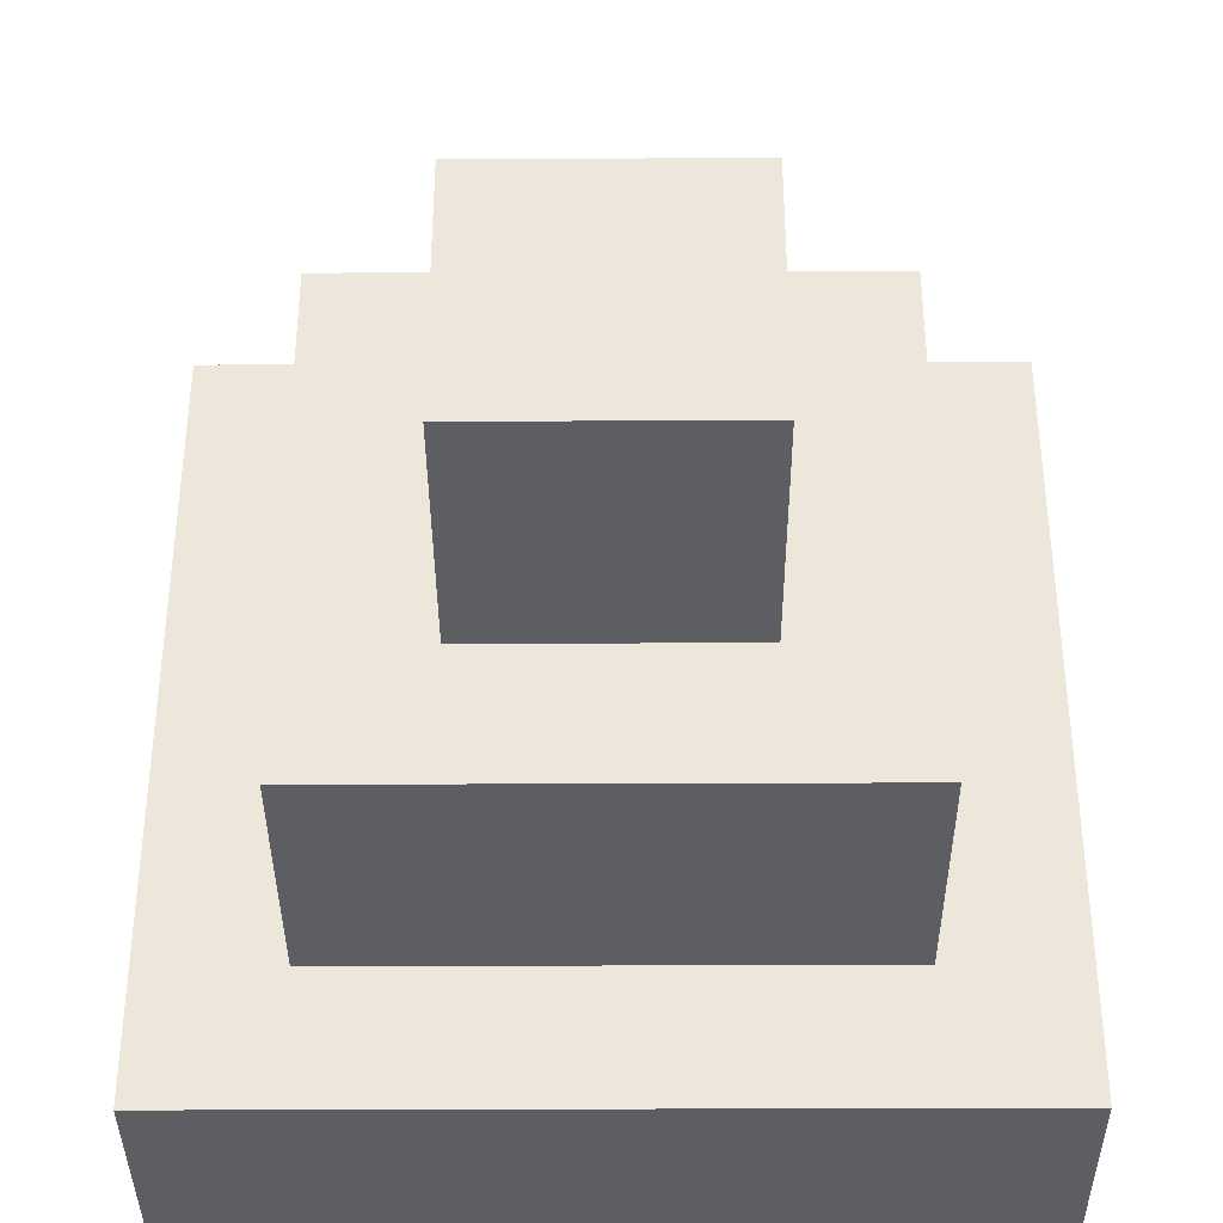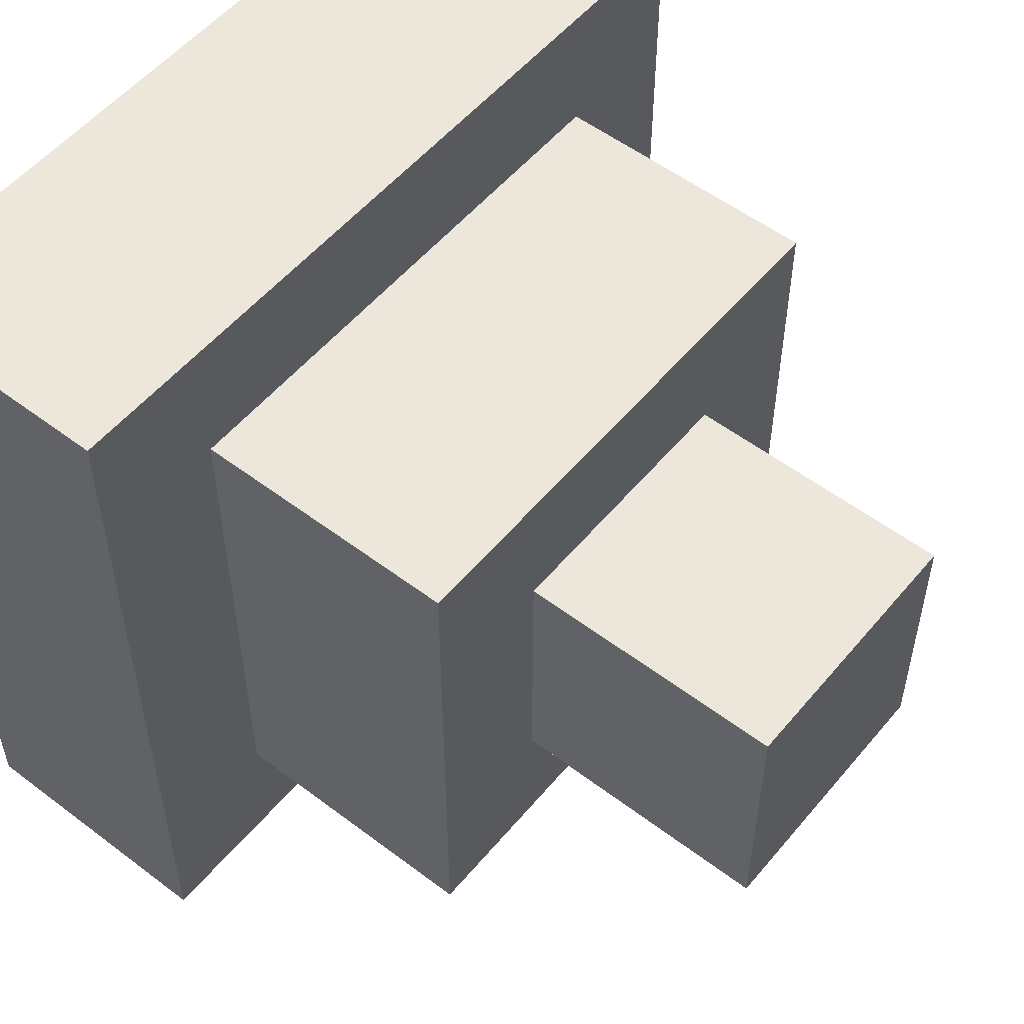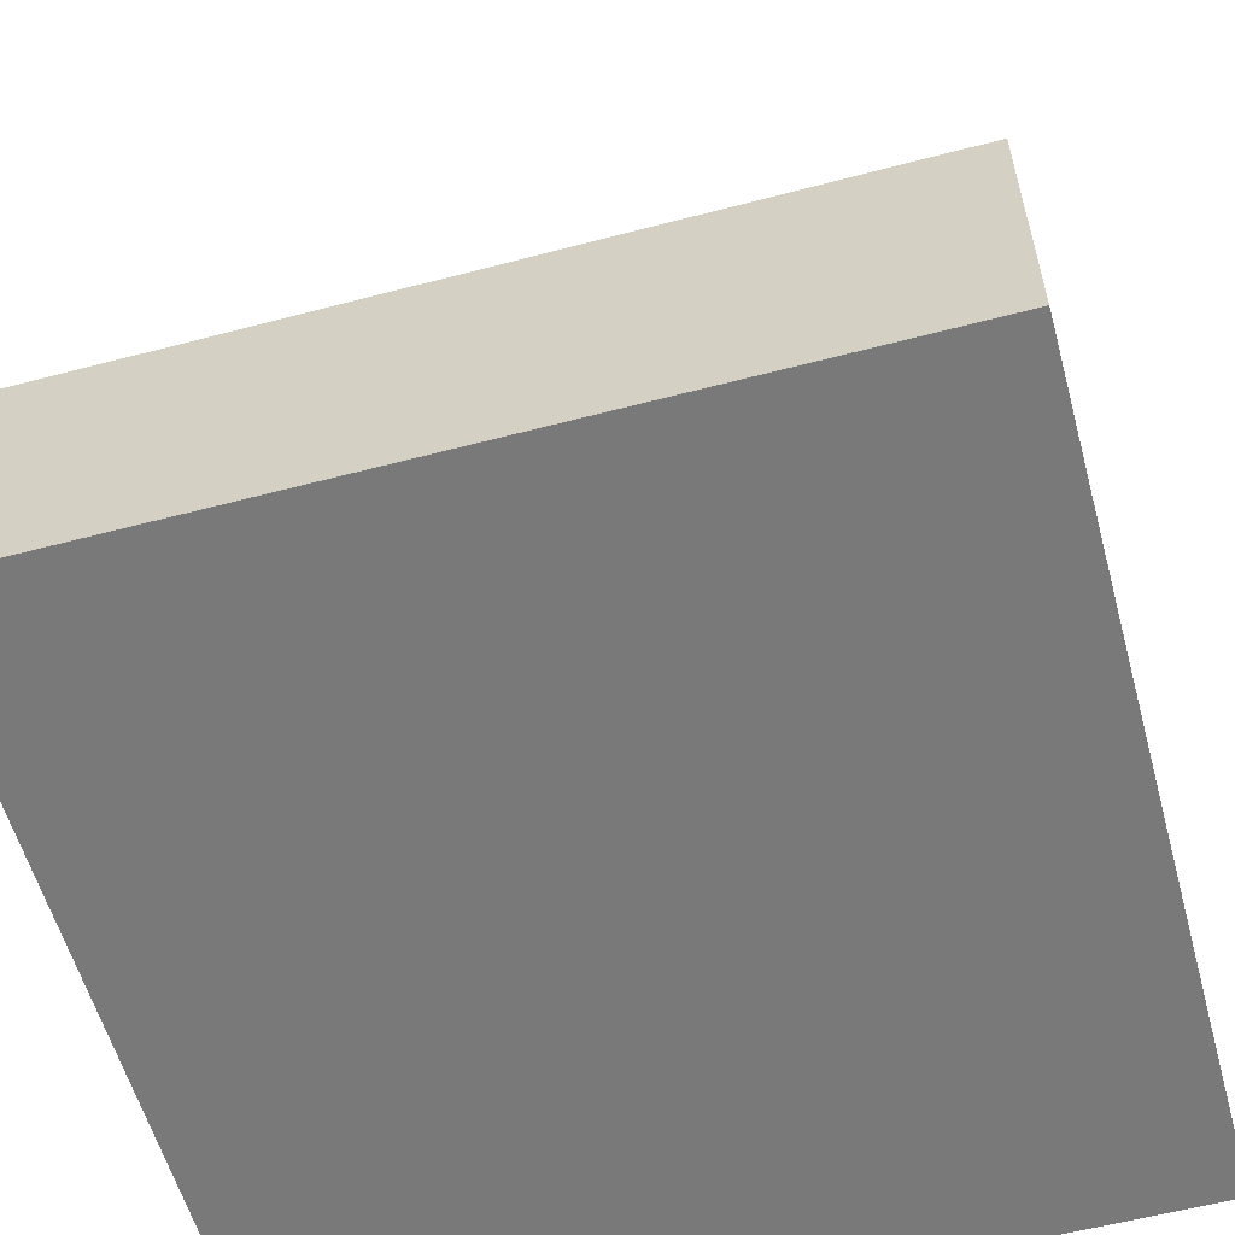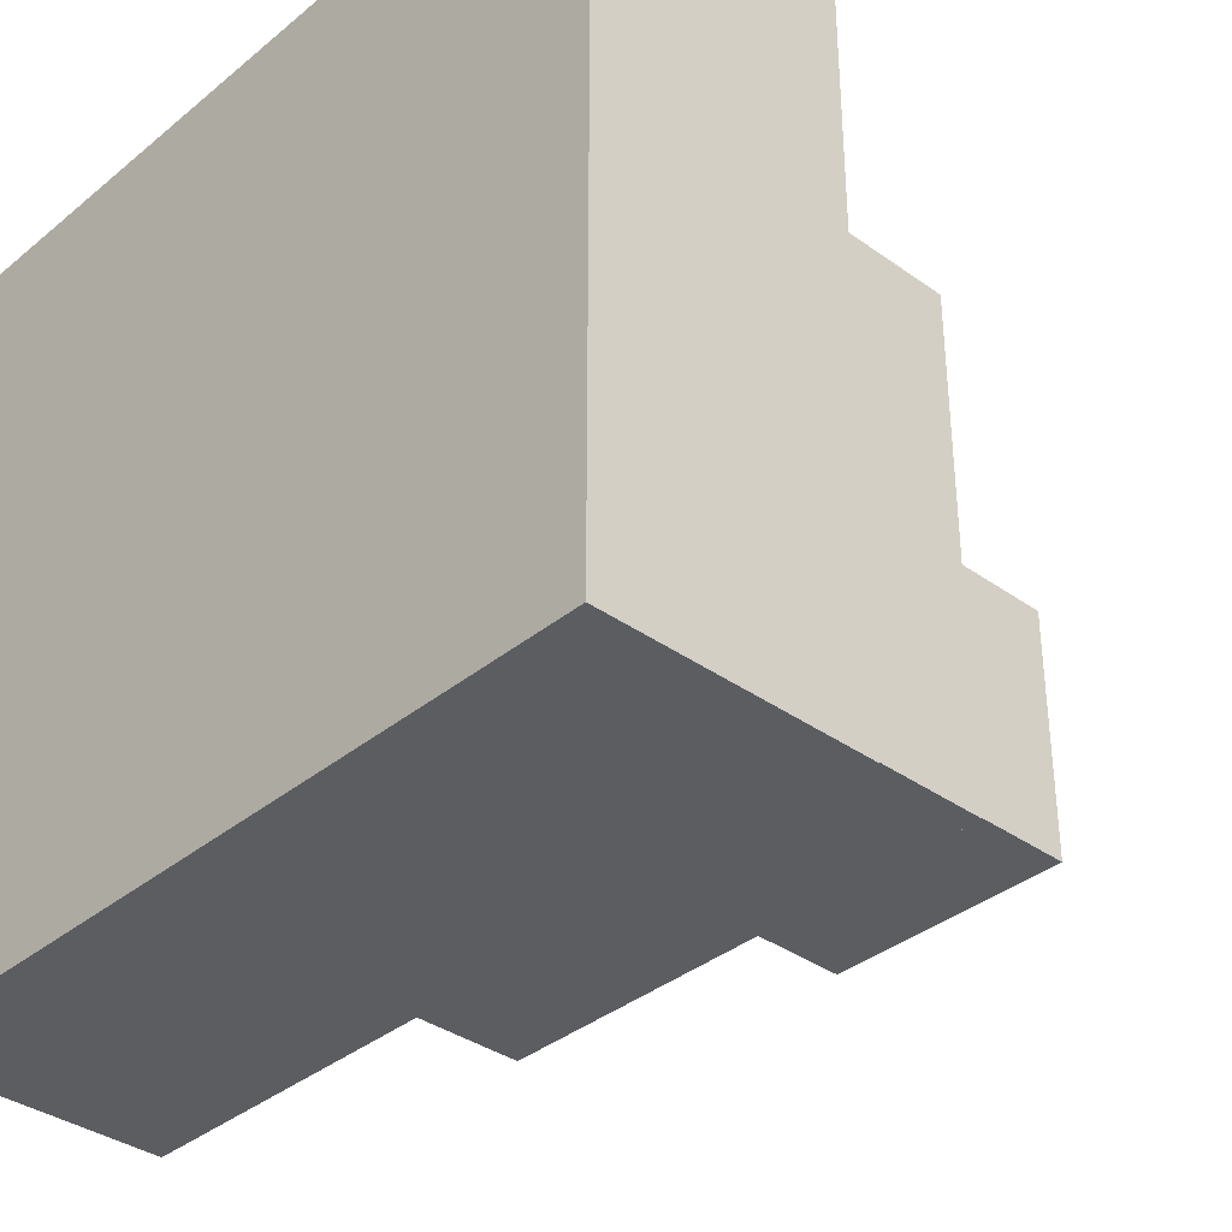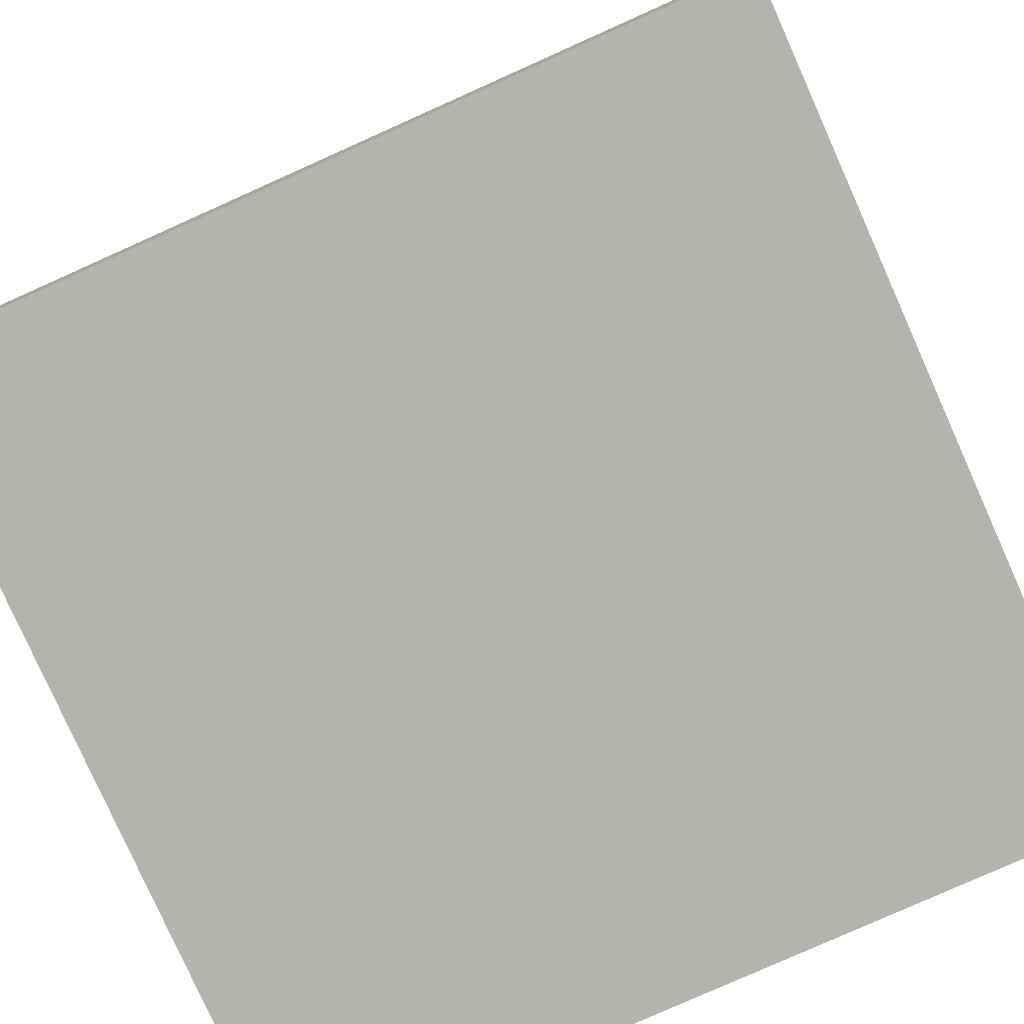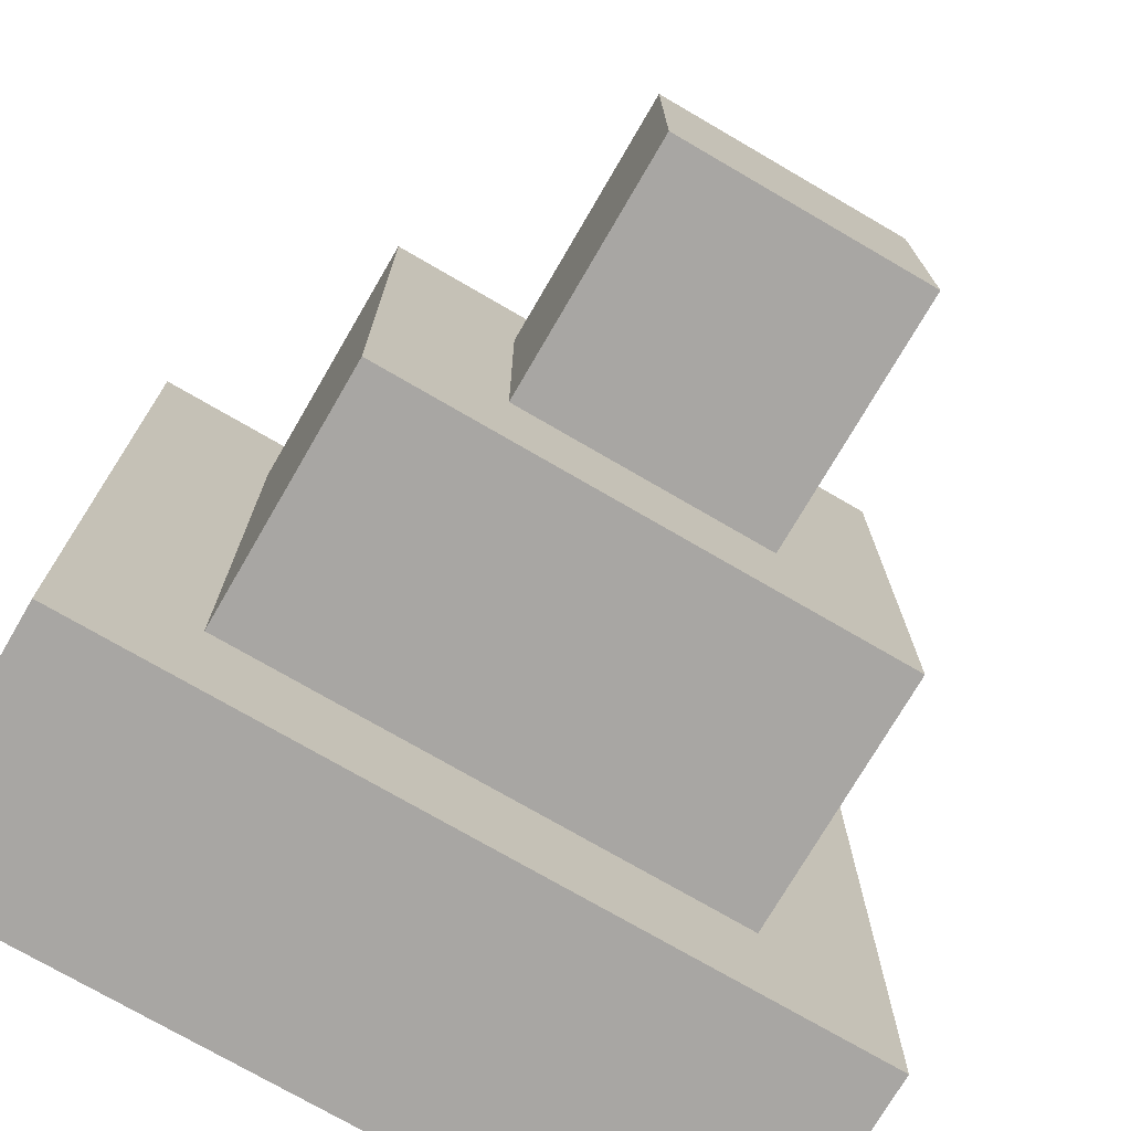
<metadata>
{"format":"obj","ext":"obj","renderer":"f3d","projection":"perspective","resolution":1024,"background":"white","views":[{"elev":-37.4,"azim":-179.7,"up":"+Z"},{"elev":54.0,"azim":128.9,"up":"+Z"},{"elev":-57.8,"azim":-164.7,"up":"+Y"},{"elev":-36.0,"azim":46.9,"up":"+Z"},{"elev":-80.0,"azim":24.1,"up":"+Y"},{"elev":-74.3,"azim":149.8,"up":"+Z"}]}
</metadata>
<code>
o
v -0.3 0 0.3
v -0.3 0 -0.3
v -0.3 0.2 0.3
v -0.3 0.2 -0.3
v -0.2 0.2 0.2
v -0.2 0.2 -0.2
v -0.2 0.4 0.2
v -0.2 0.4 -0.2
v -0.1 0.4 0.1
v -0.1 0.4 -0.1
v -0.1 0.6 0.1
v -0.1 0.6 -0.1
v 0.1 0.4 0.1
v 0.1 0.4 -0.1
v 0.1 0.6 0.1
v 0.1 0.6 -0.1
v 0.2 0.2 0.2
v 0.2 0.2 -0.2
v 0.2 0.4 0.2
v 0.2 0.4 -0.2
v 0.3 0 0.3
v 0.3 0 -0.3
v 0.3 0.2 0.3
v 0.3 0.2 -0.3
v -0.3 0 0.3
v -0.3 0.2 0.3
v 0.3 0 0.3
v 0.3 0.2 0.3
v -0.2 0.2 0.2
v -0.2 0.4 0.2
v 0.2 0.2 0.2
v 0.2 0.4 0.2
v -0.1 0.4 0.1
v -0.1 0.6 0.1
v 0.1 0.4 0.1
v 0.1 0.6 0.1
v -0.1 0.4 -0.1
v -0.1 0.6 -0.1
v 0.1 0.4 -0.1
v 0.1 0.6 -0.1
v -0.2 0.2 -0.2
v -0.2 0.4 -0.2
v 0.2 0.2 -0.2
v 0.2 0.4 -0.2
v -0.3 0 -0.3
v -0.3 0.2 -0.3
v 0.3 0 -0.3
v 0.3 0.2 -0.3
v -0.3 0 0.3
v 0.3 0 0.3
v -0.3 0 -0.3
v 0.3 0 -0.3
v -0.3 0.2 0.3
v 0.3 0.2 0.3
v -0.2 0.2 0.2
v 0.2 0.2 0.2
v -0.2 0.2 -0.2
v 0.2 0.2 -0.2
v -0.3 0.2 -0.3
v 0.3 0.2 -0.3
v -0.2 0.4 0.2
v 0.2 0.4 0.2
v -0.1 0.4 0.1
v 0.1 0.4 0.1
v -0.1 0.4 -0.1
v 0.1 0.4 -0.1
v -0.2 0.4 -0.2
v 0.2 0.4 -0.2
v -0.1 0.6 0.1
v 0.1 0.6 0.1
v -0.1 0.6 -0.1
v 0.1 0.6 -0.1
f 3 2 1
f 4 2 3
f 7 6 5
f 8 6 7
f 11 10 9
f 12 10 11
f 13 14 15
f 15 14 16
f 17 18 19
f 19 18 20
f 21 22 23
f 23 22 24
f 27 26 25
f 28 26 27
f 31 30 29
f 32 30 31
f 35 34 33
f 36 34 35
f 37 38 39
f 39 38 40
f 41 42 43
f 43 42 44
f 45 46 47
f 47 46 48
f 51 50 49
f 52 50 51
f 53 54 55
f 55 54 56
f 53 55 57
f 56 54 58
f 53 57 59
f 57 58 59
f 58 54 60
f 59 58 60
f 61 62 63
f 63 62 64
f 61 63 65
f 64 62 66
f 61 65 67
f 65 66 67
f 66 62 68
f 67 66 68
f 69 70 71
f 71 70 72

</code>
